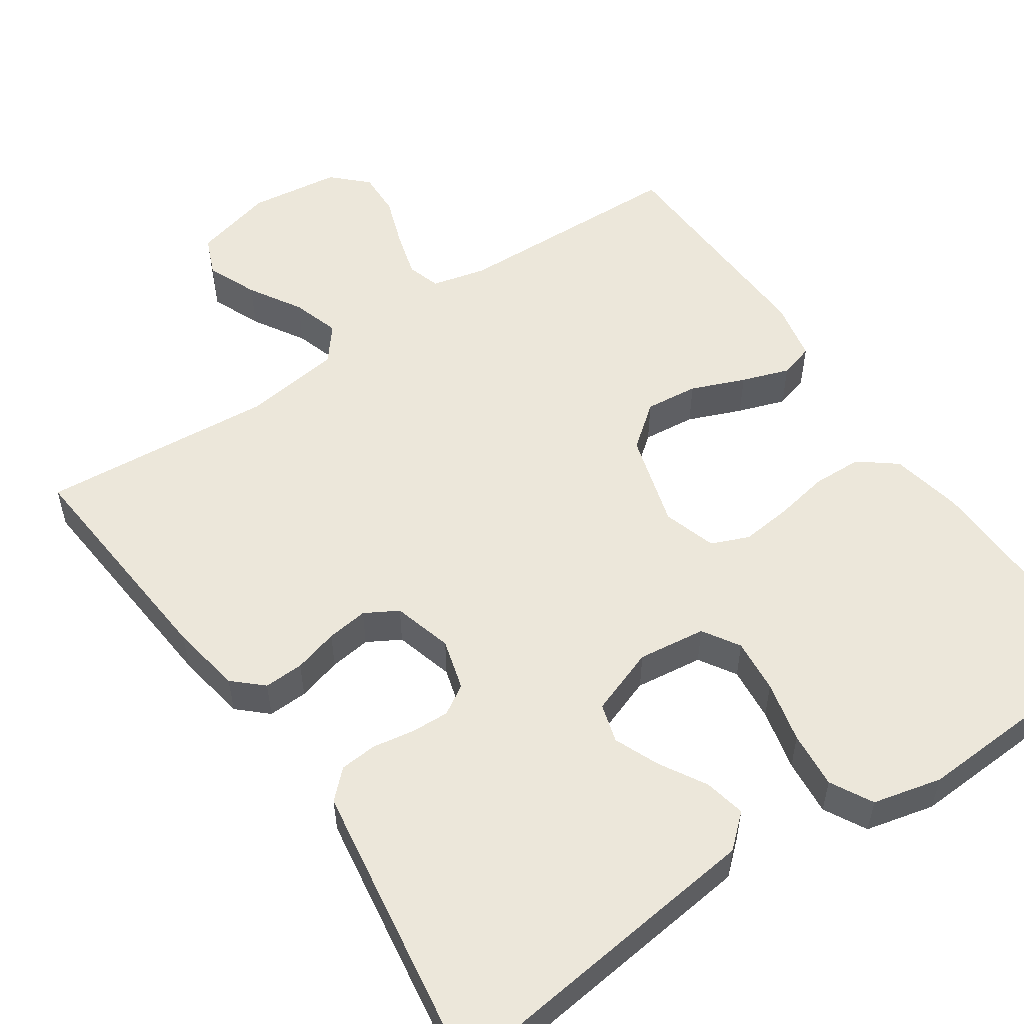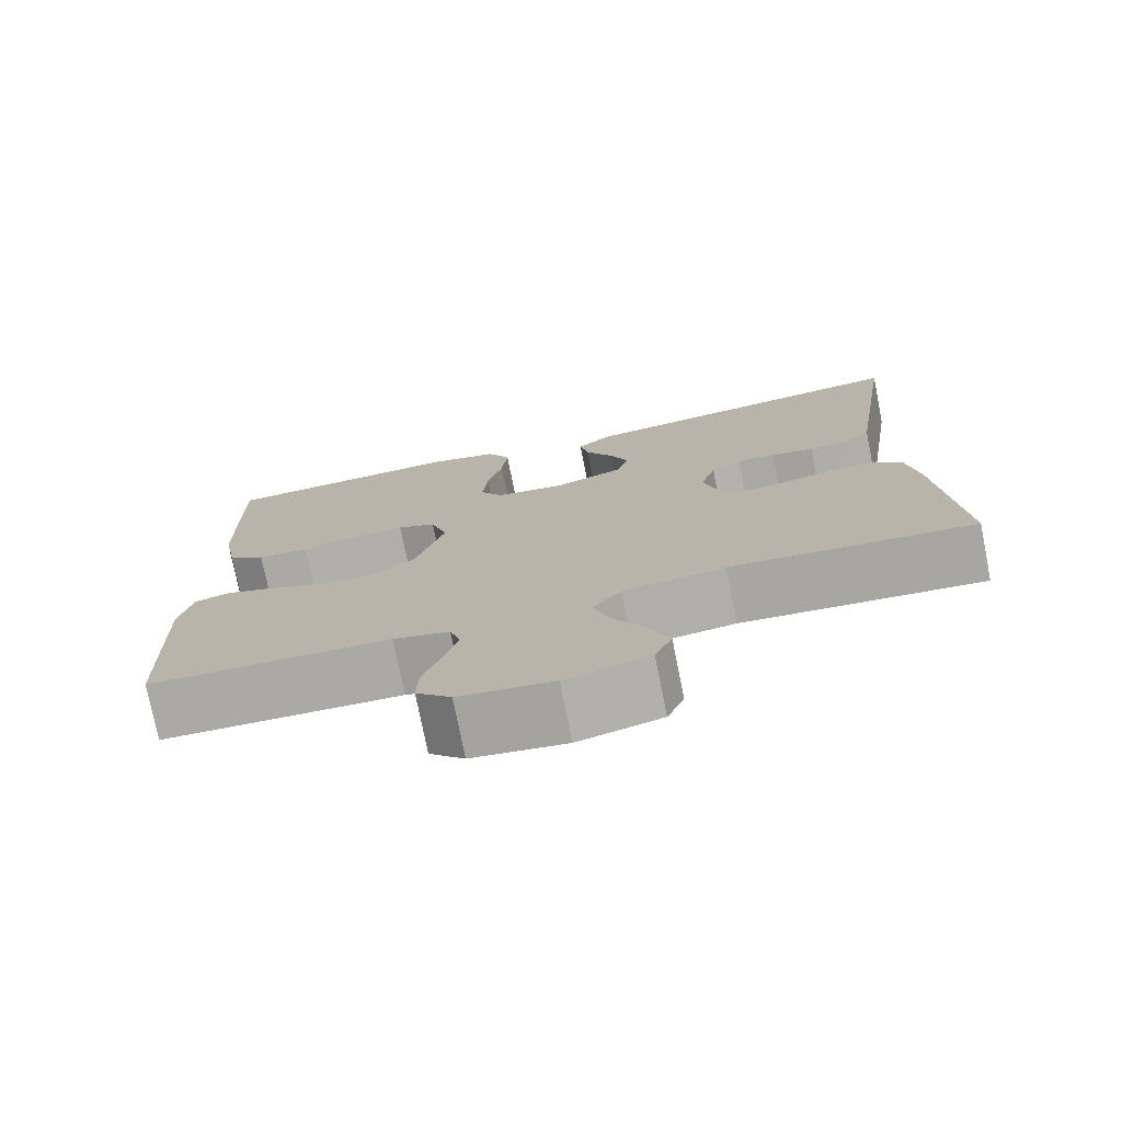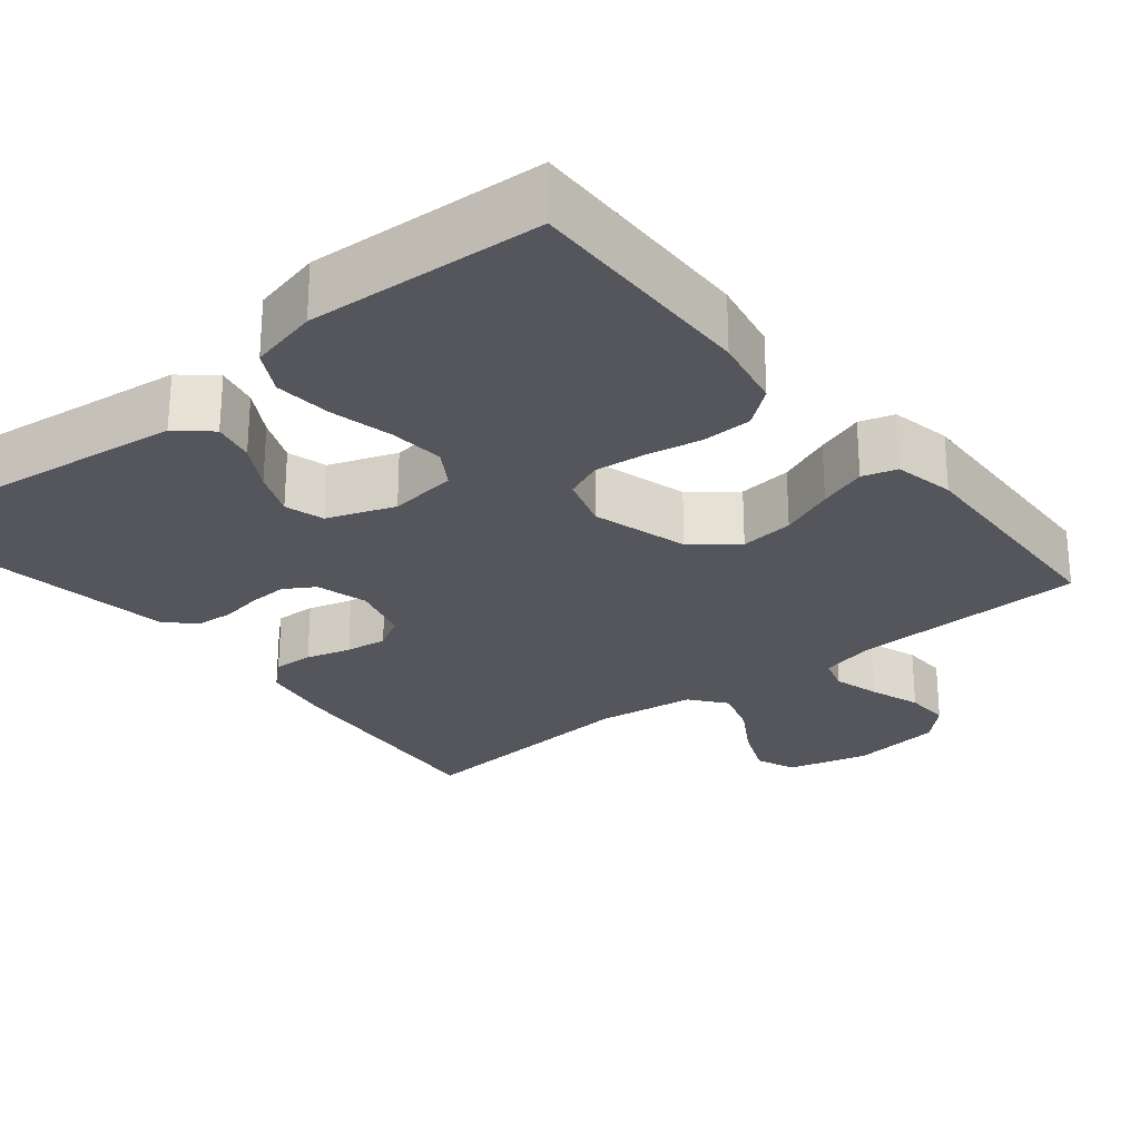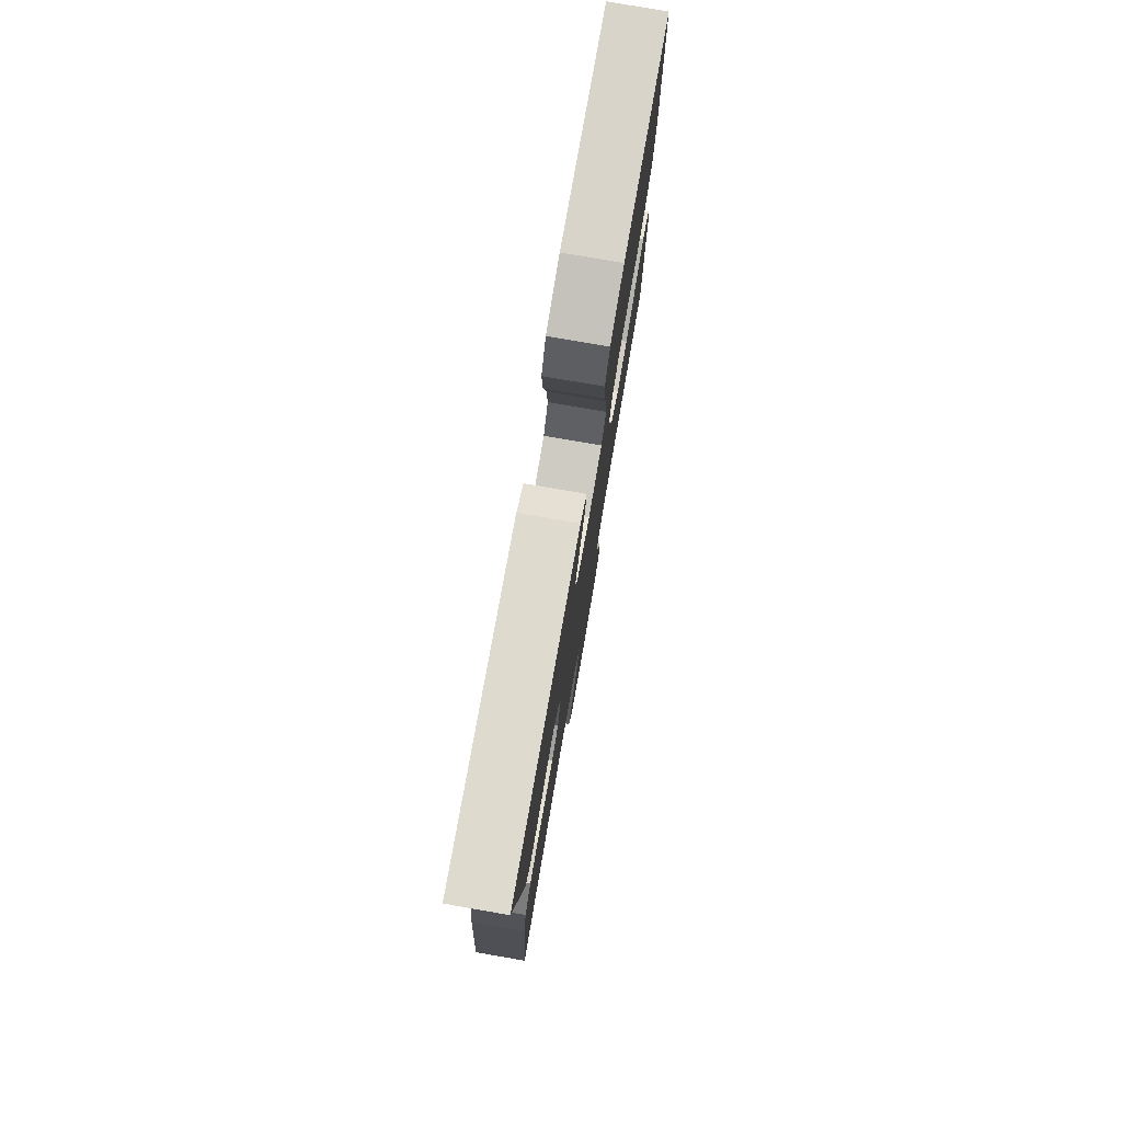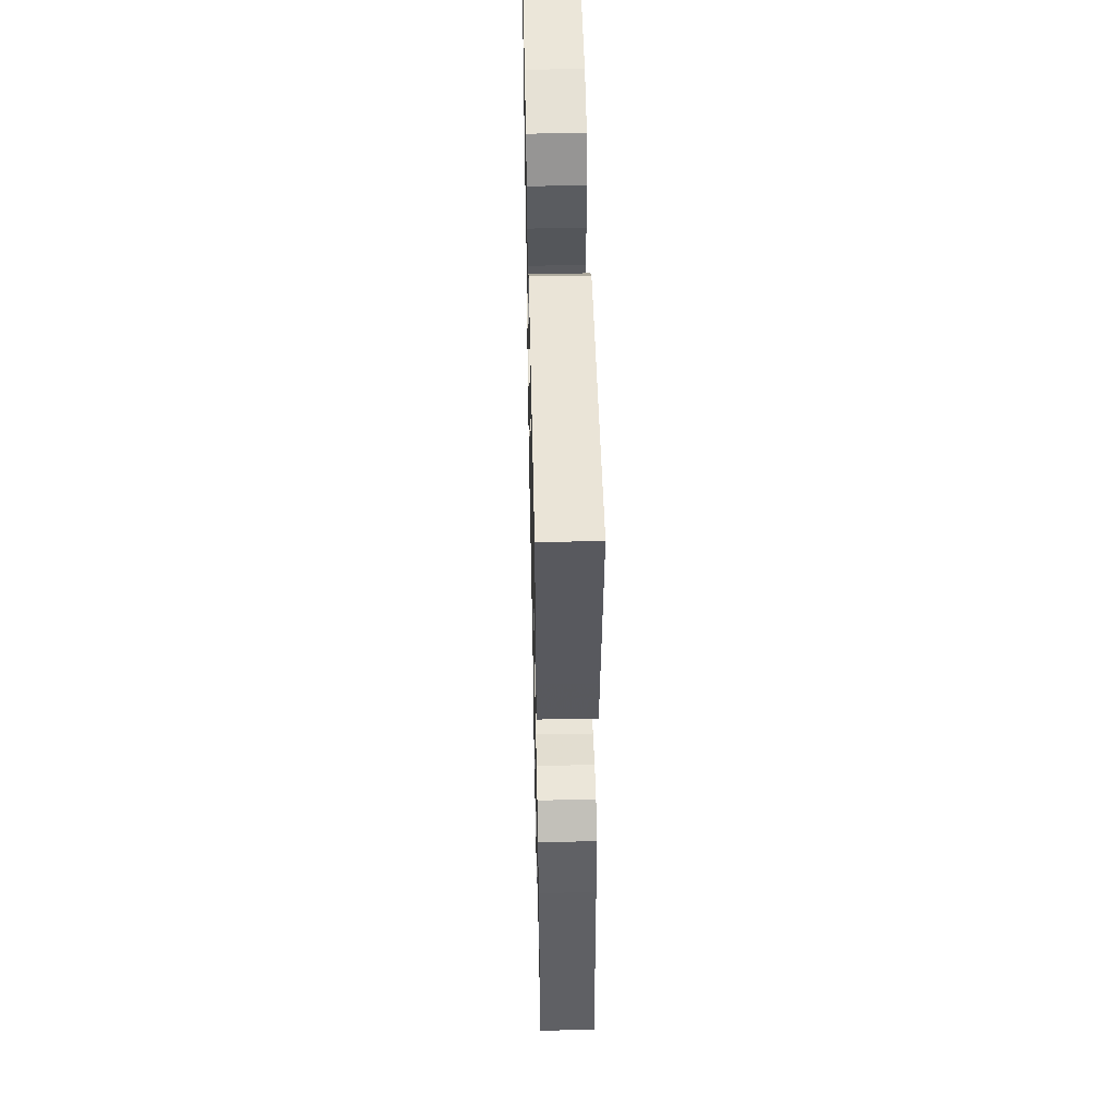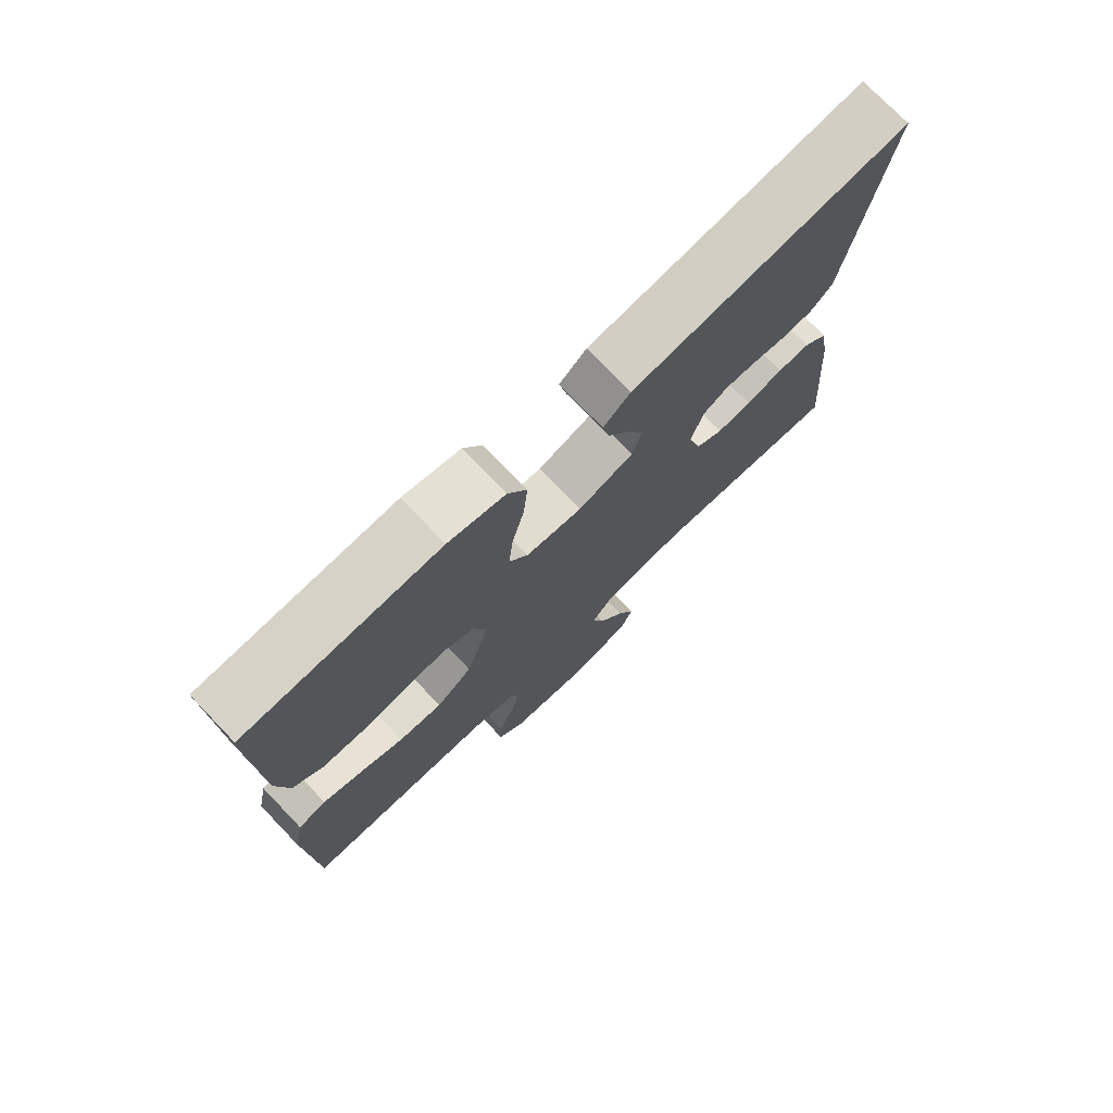
<metadata>
{"format":"obj","ext":"obj","renderer":"f3d","projection":"perspective","resolution":1024,"background":"white","views":[{"elev":54.1,"azim":-34.3,"up":"+Y"},{"elev":-76.0,"azim":-168.7,"up":"+Z"},{"elev":-26.2,"azim":38.9,"up":"+Y"},{"elev":78.1,"azim":-80.2,"up":"+Z"},{"elev":50.8,"azim":-91.3,"up":"+Z"},{"elev":75.3,"azim":136.1,"up":"+Z"}]}
</metadata>
<code>
v 0.5 0.07 -0.5
v 0.2 0.07 -0.509
v 0.13 0.07 -0.526
v 0.117 0.07 -0.569
v 0.134 0.07 -0.628
v 0.157 0.07 -0.693
v 0.159 0.07 -0.751
v 0.116 0.07 -0.793
v 0 0.07 -0.808
v -0.103 0.07 -0.781
v -0.124 0.07 -0.731
v -0.097 0.07 -0.666
v -0.057 0.07 -0.599
v -0.038 0.07 -0.538
v -0.074 0.07 -0.493
v -0.2 0.07 -0.476
v -0.5 0.07 -0.5
v -0.475 0.07 -0.2
v -0.46 0.07 -0.109
v -0.423 0.07 -0.075
v -0.372 0.07 -0.077
v -0.315 0.07 -0.093
v -0.262 0.07 -0.1
v -0.22 0.07 -0.076
v -0.199 0.07 0
v -0.218 0.07 0.066
v -0.256 0.07 0.089
v -0.305 0.07 0.087
v -0.358 0.07 0.078
v -0.406 0.07 0.082
v -0.441 0.07 0.116
v -0.454 0.07 0.2
v -0.5 0.07 0.5
v -0.2 0.07 0.464
v -0.074 0.07 0.449
v -0.032 0.07 0.412
v -0.043 0.07 0.359
v -0.077 0.07 0.3
v -0.101 0.07 0.242
v -0.086 0.07 0.192
v 0 0.07 0.161
v 0.087 0.07 0.172
v 0.116 0.07 0.219
v 0.109 0.07 0.289
v 0.09 0.07 0.368
v 0.083 0.07 0.441
v 0.112 0.07 0.495
v 0.2 0.07 0.516
v 0.5 0.07 0.5
v 0.494 0.07 0.2
v 0.476 0.07 0.107
v 0.429 0.07 0.07
v 0.365 0.07 0.068
v 0.295 0.07 0.081
v 0.23 0.07 0.088
v 0.182 0.07 0.068
v 0.161 0.07 0
v 0.197 0.07 -0.122
v 0.253 0.07 -0.166
v 0.321 0.07 -0.159
v 0.39 0.07 -0.131
v 0.451 0.07 -0.11
v 0.495 0.07 -0.123
v 0.511 0.07 -0.2
v 0.5 0 -0.5
v 0.2 0 -0.509
v 0.13 0 -0.526
v 0.117 0 -0.569
v 0.134 0 -0.628
v 0.157 0 -0.693
v 0.159 0 -0.751
v 0.116 0 -0.793
v 0 0 -0.808
v -0.103 0 -0.781
v -0.124 0 -0.731
v -0.097 0 -0.666
v -0.057 0 -0.599
v -0.038 0 -0.538
v -0.074 0 -0.493
v -0.2 0 -0.476
v -0.5 0 -0.5
v -0.475 0 -0.2
v -0.46 0 -0.109
v -0.423 0 -0.075
v -0.372 0 -0.077
v -0.315 0 -0.093
v -0.262 0 -0.1
v -0.22 0 -0.076
v -0.199 0 0
v -0.218 0 0.066
v -0.256 0 0.089
v -0.305 0 0.087
v -0.358 0 0.078
v -0.406 0 0.082
v -0.441 0 0.116
v -0.454 0 0.2
v -0.5 0 0.5
v -0.2 0 0.464
v -0.074 0 0.449
v -0.032 0 0.412
v -0.043 0 0.359
v -0.077 0 0.3
v -0.101 0 0.242
v -0.086 0 0.192
v 0 0 0.161
v 0.087 0 0.172
v 0.116 0 0.219
v 0.109 0 0.289
v 0.09 0 0.368
v 0.083 0 0.441
v 0.112 0 0.495
v 0.2 0 0.516
v 0.5 0 0.5
v 0.494 0 0.2
v 0.476 0 0.107
v 0.429 0 0.07
v 0.365 0 0.068
v 0.295 0 0.081
v 0.23 0 0.088
v 0.182 0 0.068
v 0.161 0 0
v 0.197 0 -0.122
v 0.253 0 -0.166
v 0.321 0 -0.159
v 0.39 0 -0.131
v 0.451 0 -0.11
v 0.495 0 -0.123
v 0.511 0 -0.2
f 64 1 2
f 63 64 2
f 62 63 2
f 61 62 2
f 60 61 2
f 59 60 2 3
f 58 59 3
f 57 58 3 4
f 52 53 54
f 51 52 54
f 50 51 54
f 49 50 54
f 48 49 54
f 47 48 54
f 46 47 54
f 45 46 54
f 44 45 54
f 43 44 54 55
f 42 43 55 56
f 36 37 38
f 35 36 38
f 34 35 38
f 34 38 39
f 33 34 39
f 32 33 39
f 31 32 39
f 30 31 39
f 29 30 39
f 28 29 39
f 27 28 39 40
f 20 21 22
f 19 20 22
f 18 19 22
f 17 18 22
f 16 17 22
f 15 16 22 23
f 14 15 23 24
f 11 12 13
f 10 11 13
f 9 10 13
f 8 9 13
f 7 8 13
f 6 7 13
f 5 6 13
f 4 5 13 14
f 14 24 25
f 4 14 25
f 57 4 25
f 57 25 26
f 56 57 26
f 42 56 26
f 41 42 26
f 26 27 40 41
f 66 65 128
f 66 128 127
f 66 127 126
f 66 126 125
f 66 125 124
f 67 66 124 123
f 67 123 122
f 68 67 122 121
f 118 117 116
f 118 116 115
f 118 115 114
f 118 114 113
f 118 113 112
f 118 112 111
f 118 111 110
f 118 110 109
f 118 109 108
f 119 118 108 107
f 120 119 107 106
f 102 101 100
f 102 100 99
f 102 99 98
f 103 102 98
f 103 98 97
f 103 97 96
f 103 96 95
f 103 95 94
f 103 94 93
f 103 93 92
f 104 103 92 91
f 86 85 84
f 86 84 83
f 86 83 82
f 86 82 81
f 86 81 80
f 87 86 80 79
f 88 87 79 78
f 77 76 75
f 77 75 74
f 77 74 73
f 77 73 72
f 77 72 71
f 77 71 70
f 77 70 69
f 78 77 69 68
f 89 88 78
f 89 78 68
f 89 68 121
f 90 89 121
f 90 121 120
f 90 120 106
f 90 106 105
f 105 104 91 90
f 1 65 66 2
f 2 66 67 3
f 3 67 68 4
f 4 68 69 5
f 5 69 70 6
f 6 70 71 7
f 7 71 72 8
f 8 72 73 9
f 9 73 74 10
f 10 74 75 11
f 11 75 76 12
f 12 76 77 13
f 13 77 78 14
f 14 78 79 15
f 15 79 80 16
f 16 80 81 17
f 17 81 82 18
f 18 82 83 19
f 19 83 84 20
f 20 84 85 21
f 21 85 86 22
f 22 86 87 23
f 23 87 88 24
f 24 88 89 25
f 25 89 90 26
f 26 90 91 27
f 27 91 92 28
f 28 92 93 29
f 29 93 94 30
f 30 94 95 31
f 31 95 96 32
f 32 96 97 33
f 33 97 98 34
f 34 98 99 35
f 35 99 100 36
f 36 100 101 37
f 37 101 102 38
f 38 102 103 39
f 39 103 104 40
f 40 104 105 41
f 41 105 106 42
f 42 106 107 43
f 43 107 108 44
f 44 108 109 45
f 45 109 110 46
f 46 110 111 47
f 47 111 112 48
f 48 112 113 49
f 49 113 114 50
f 50 114 115 51
f 51 115 116 52
f 52 116 117 53
f 53 117 118 54
f 54 118 119 55
f 55 119 120 56
f 56 120 121 57
f 57 121 122 58
f 58 122 123 59
f 59 123 124 60
f 60 124 125 61
f 61 125 126 62
f 62 126 127 63
f 63 127 128 64
f 64 128 65 1

</code>
